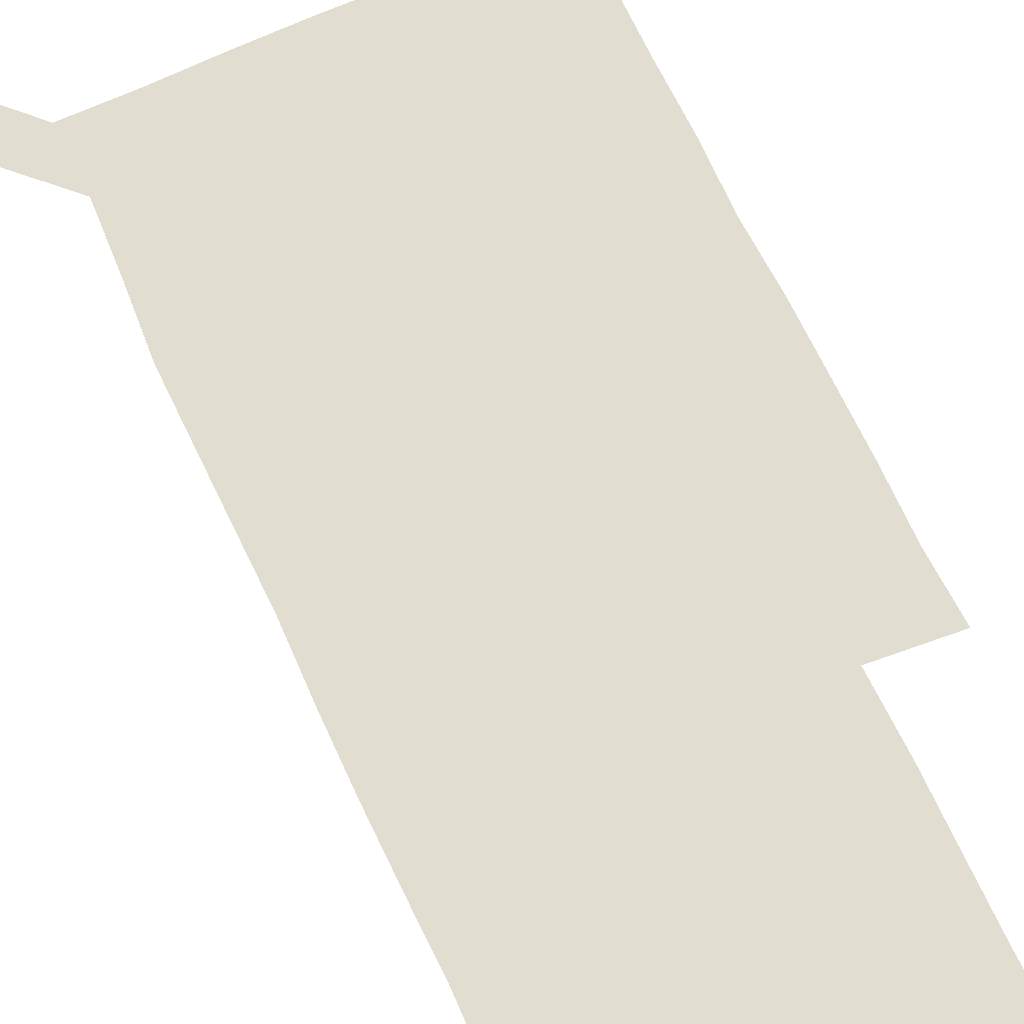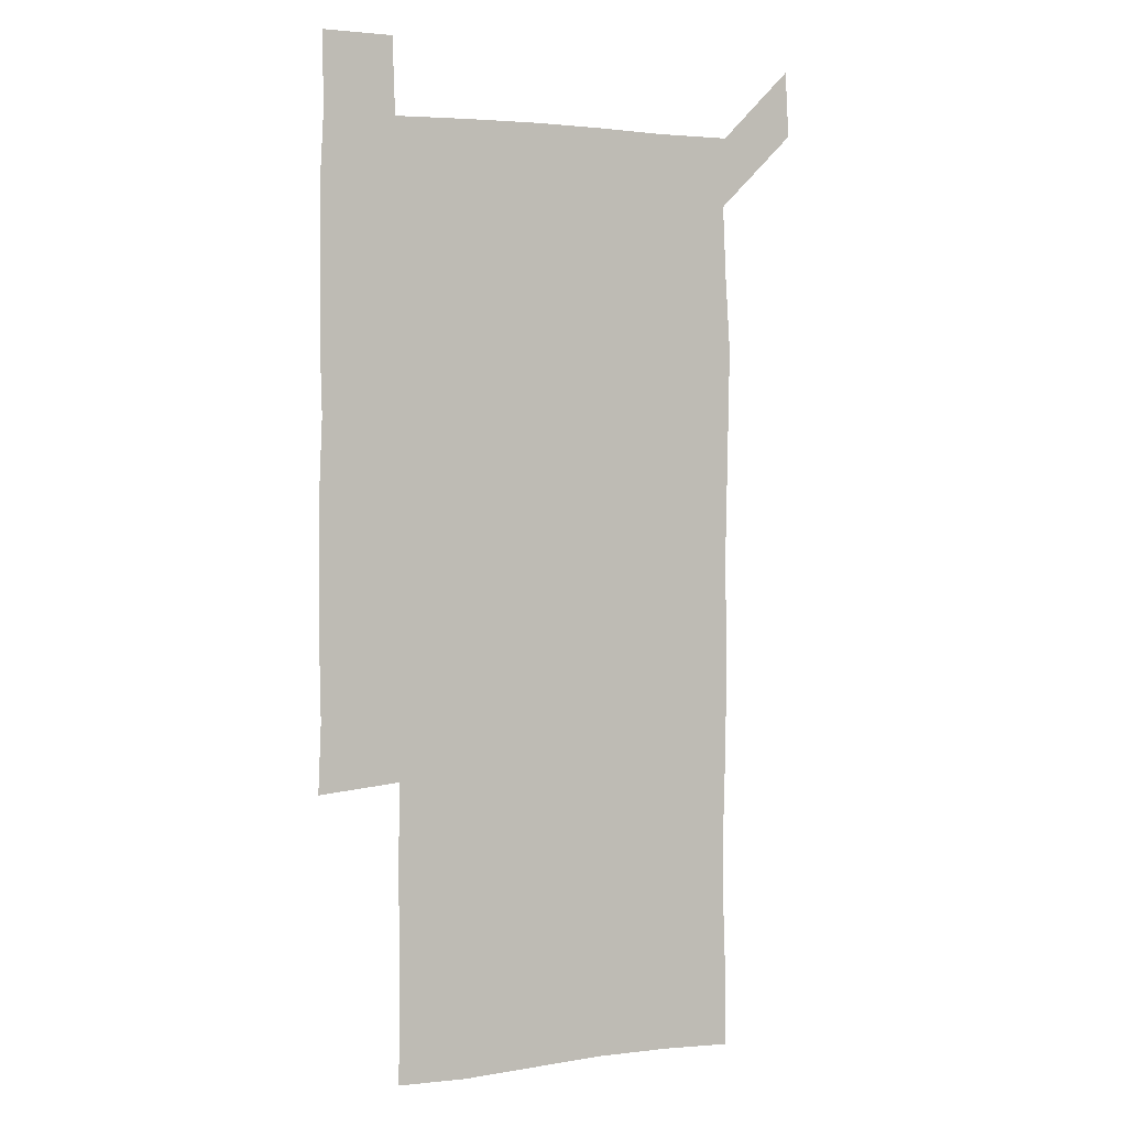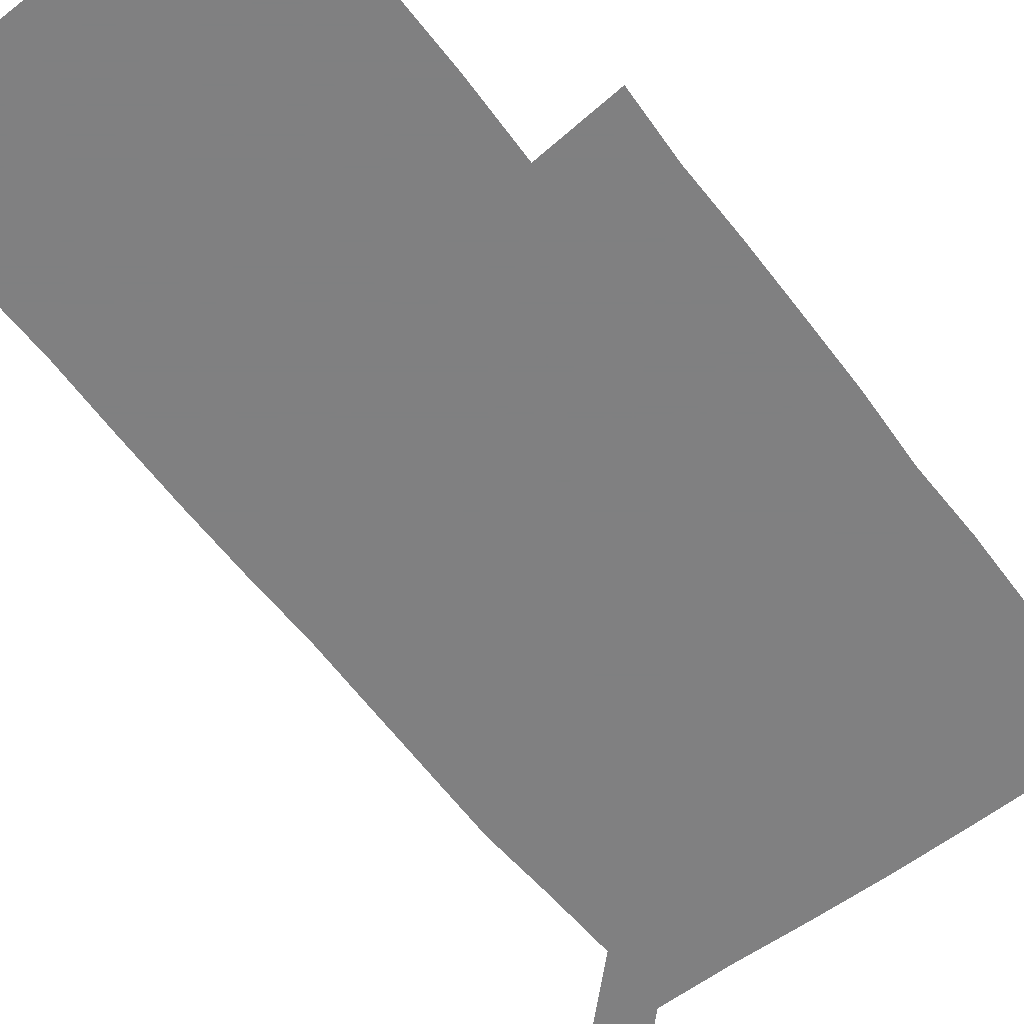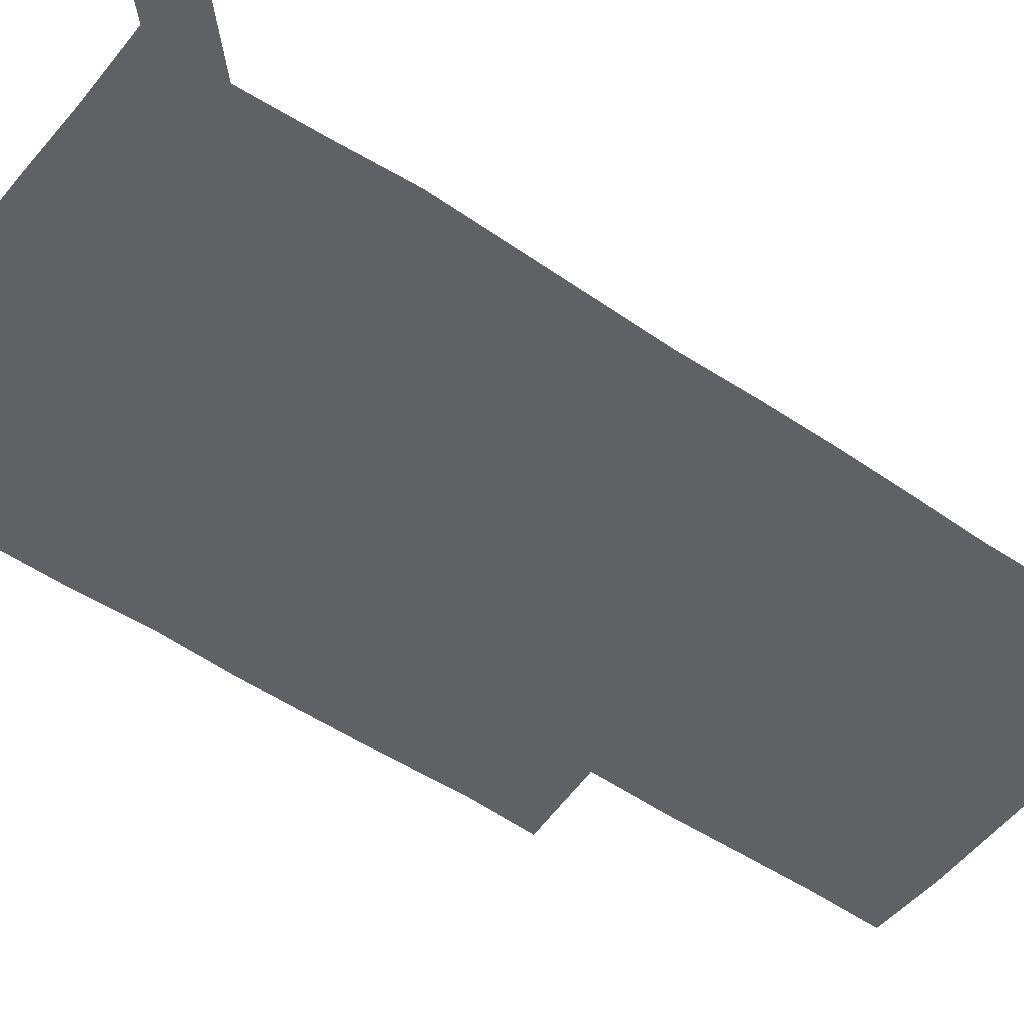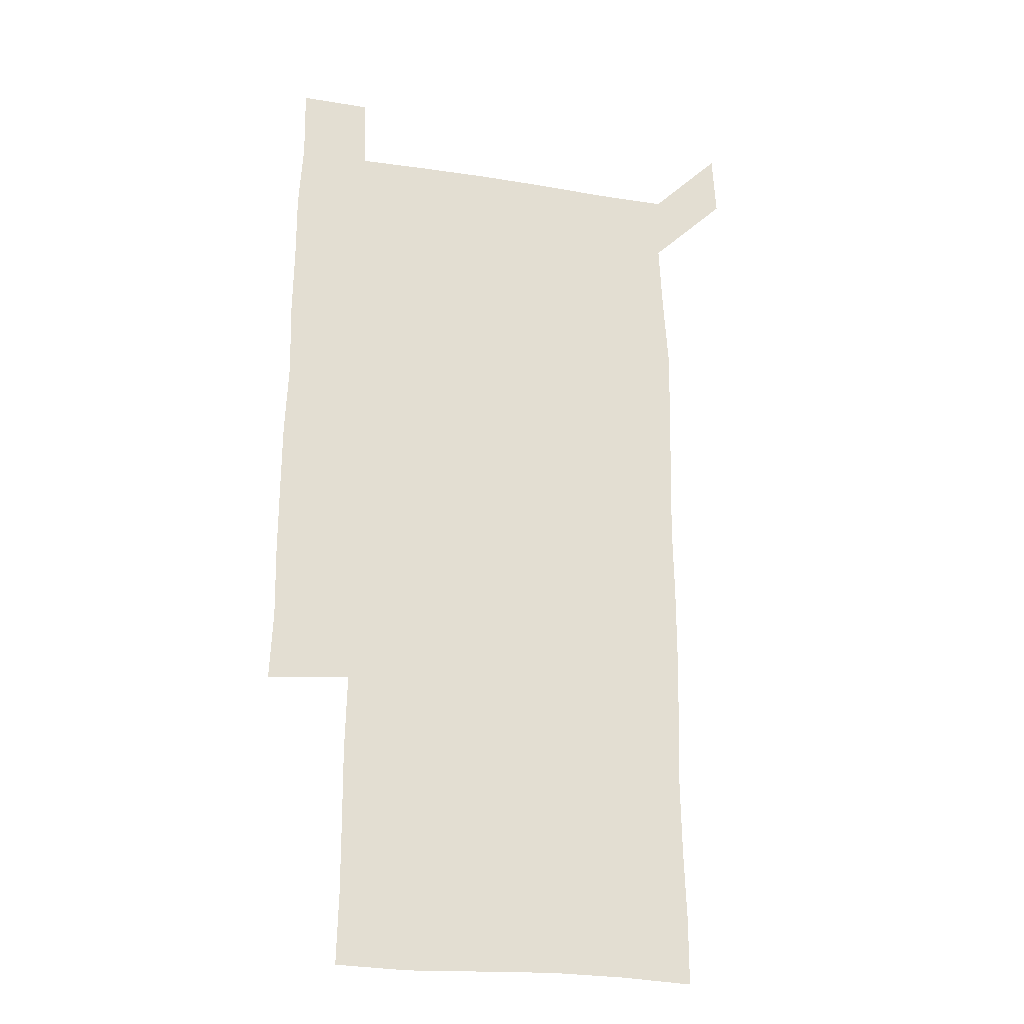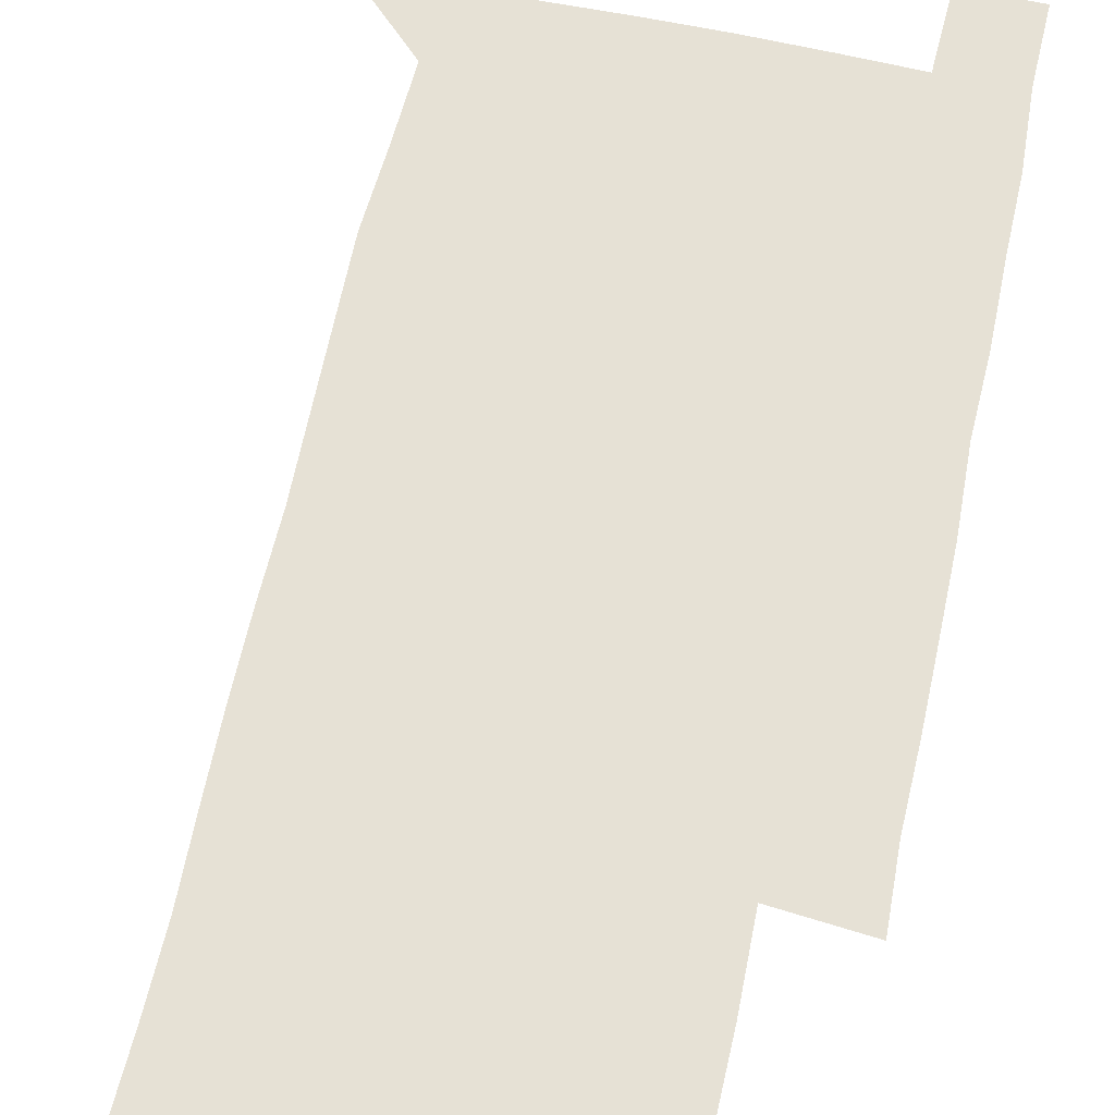
<metadata>
{"format":"obj","ext":"obj","renderer":"f3d","projection":"perspective","resolution":1024,"background":"white","views":[{"elev":68.9,"azim":-24.8,"up":"+Z"},{"elev":2.6,"azim":154.8,"up":"+Y"},{"elev":-60.0,"azim":37.2,"up":"+Z"},{"elev":-49.4,"azim":-127.0,"up":"+Z"},{"elev":-24.9,"azim":165.3,"up":"+Y"},{"elev":64.1,"azim":12.4,"up":"+Z"}]}
</metadata>
<code>
v 449.4 572.6 0
v 451 600 0
v 479.2 179.6 0
v 479.1 207 0
v 480.2 236.8 0
v 480.7 267.7 0
v 479.8 298.2 0
v 479.3 328.4 0
v 479.3 358.6 0
v 479.9 389.4 0
v 479.3 419.8 0
v 478.7 450.2 0
v 478.1 480 0
v 480.1 510.4 0
v 481.5 541 0
v 480.7 570 0
v 507.9 180.9 0
v 513.5 213.6 0
v 513.1 242.3 0
v 512.8 271.8 0
v 512.3 301.5 0
v 512.4 331.6 0
v 511.8 361.2 0
v 512.9 391.6 0
v 511.7 421.2 0
v 512.5 451.2 0
v 512.7 481 0
v 511.9 510.7 0
v 511.9 540.4 0
v 510.9 569.9 0
v 539.2 181.3 0
v 541.6 212.6 0
v 542.7 243.7 0
v 542.2 272.4 0
v 542.2 302.4 0
v 542 332.2 0
v 542.1 362.2 0
v 541.7 391.7 0
v 542.2 421.9 0
v 542 451.4 0
v 541.2 481.1 0
v 542 510.8 0
v 541.6 540.4 0
v 540.8 570.6 0
v 570.2 180.1 0
v 571.2 214 0
v 571.1 243.8 0
v 571 271.4 0
v 571.4 303 0
v 571.2 332.6 0
v 571.1 362.3 0
v 571.2 392.2 0
v 571.1 421.7 0
v 571 451.5 0
v 571.4 481.4 0
v 571.4 510.8 0
v 571.4 540 0
v 570.9 570.8 0
v 601.2 178.9 0
v 600 213.1 0
v 600.3 242.2 0
v 600.3 273.3 0
v 600.4 302.7 0
v 600.4 332 0
v 599.8 363 0
v 600 392.2 0
v 600 421.8 0
v 600.4 451.4 0
v 600.2 481.3 0
v 600.3 510.7 0
v 600.7 540.3 0
v 601.1 570.4 0
v 630.7 179.7 0
v 630 209.8 0
v 630.2 239.6 0
v 630.4 270.5 0
v 629.7 303.2 0
v 629.4 332.1 0
v 628.9 362.1 0
v 628.8 391.7 0
v 629.9 421.2 0
v 629.6 451.2 0
v 630 481 0
v 630.8 510.9 0
v 630.1 540.6 0
v 630.7 569.7 0
v 631.8 601.2 0
v 664.2 300.2 0
v 663 329 0
v 663.5 358.8 0
v 663.4 389.1 0
v 663.2 419.2 0
v 661.9 450.2 0
v 662.7 480.6 0
v 662.2 510.9 0
v 662.3 541.1 0
v 660.6 570.9 0
v 661.1 601.3 0
f 15 16 1
f 1 16 2
f 3 17 4
f 17 18 4
f 4 18 5
f 18 19 5
f 5 19 6
f 19 20 6
f 6 20 7
f 20 21 7
f 7 21 8
f 21 22 8
f 8 22 9
f 22 23 9
f 9 23 10
f 23 24 10
f 10 24 11
f 24 25 11
f 11 25 12
f 25 26 12
f 12 26 13
f 26 27 13
f 13 27 14
f 27 28 14
f 14 28 15
f 28 29 15
f 15 29 16
f 29 30 16
f 17 31 18
f 31 32 18
f 18 32 19
f 32 33 19
f 19 33 20
f 33 34 20
f 20 34 21
f 34 35 21
f 21 35 22
f 35 36 22
f 22 36 23
f 36 37 23
f 23 37 24
f 37 38 24
f 24 38 25
f 38 39 25
f 25 39 26
f 39 40 26
f 26 40 27
f 40 41 27
f 27 41 28
f 41 42 28
f 28 42 29
f 42 43 29
f 29 43 30
f 43 44 30
f 31 45 32
f 45 46 32
f 32 46 33
f 46 47 33
f 33 47 34
f 47 48 34
f 34 48 35
f 48 49 35
f 35 49 36
f 49 50 36
f 36 50 37
f 50 51 37
f 37 51 38
f 51 52 38
f 38 52 39
f 52 53 39
f 39 53 40
f 53 54 40
f 40 54 41
f 54 55 41
f 41 55 42
f 55 56 42
f 42 56 43
f 56 57 43
f 43 57 44
f 57 58 44
f 45 59 46
f 59 60 46
f 46 60 47
f 60 61 47
f 47 61 48
f 61 62 48
f 48 62 49
f 62 63 49
f 49 63 50
f 63 64 50
f 50 64 51
f 64 65 51
f 51 65 52
f 65 66 52
f 52 66 53
f 66 67 53
f 53 67 54
f 67 68 54
f 54 68 55
f 68 69 55
f 55 69 56
f 69 70 56
f 56 70 57
f 70 71 57
f 57 71 58
f 71 72 58
f 59 73 60
f 73 74 60
f 60 74 61
f 74 75 61
f 61 75 62
f 75 76 62
f 62 76 63
f 76 77 63
f 63 77 64
f 77 78 64
f 64 78 65
f 78 79 65
f 65 79 66
f 79 80 66
f 66 80 67
f 80 81 67
f 67 81 68
f 81 82 68
f 68 82 69
f 82 83 69
f 69 83 70
f 83 84 70
f 70 84 71
f 84 85 71
f 71 85 72
f 85 86 72
f 77 88 78
f 88 89 78
f 78 89 79
f 89 90 79
f 79 90 80
f 90 91 80
f 80 91 81
f 91 92 81
f 81 92 82
f 92 93 82
f 82 93 83
f 93 94 83
f 83 94 84
f 94 95 84
f 84 95 85
f 95 96 85
f 85 96 86
f 96 97 86
f 86 97 87
f 97 98 87

</code>
